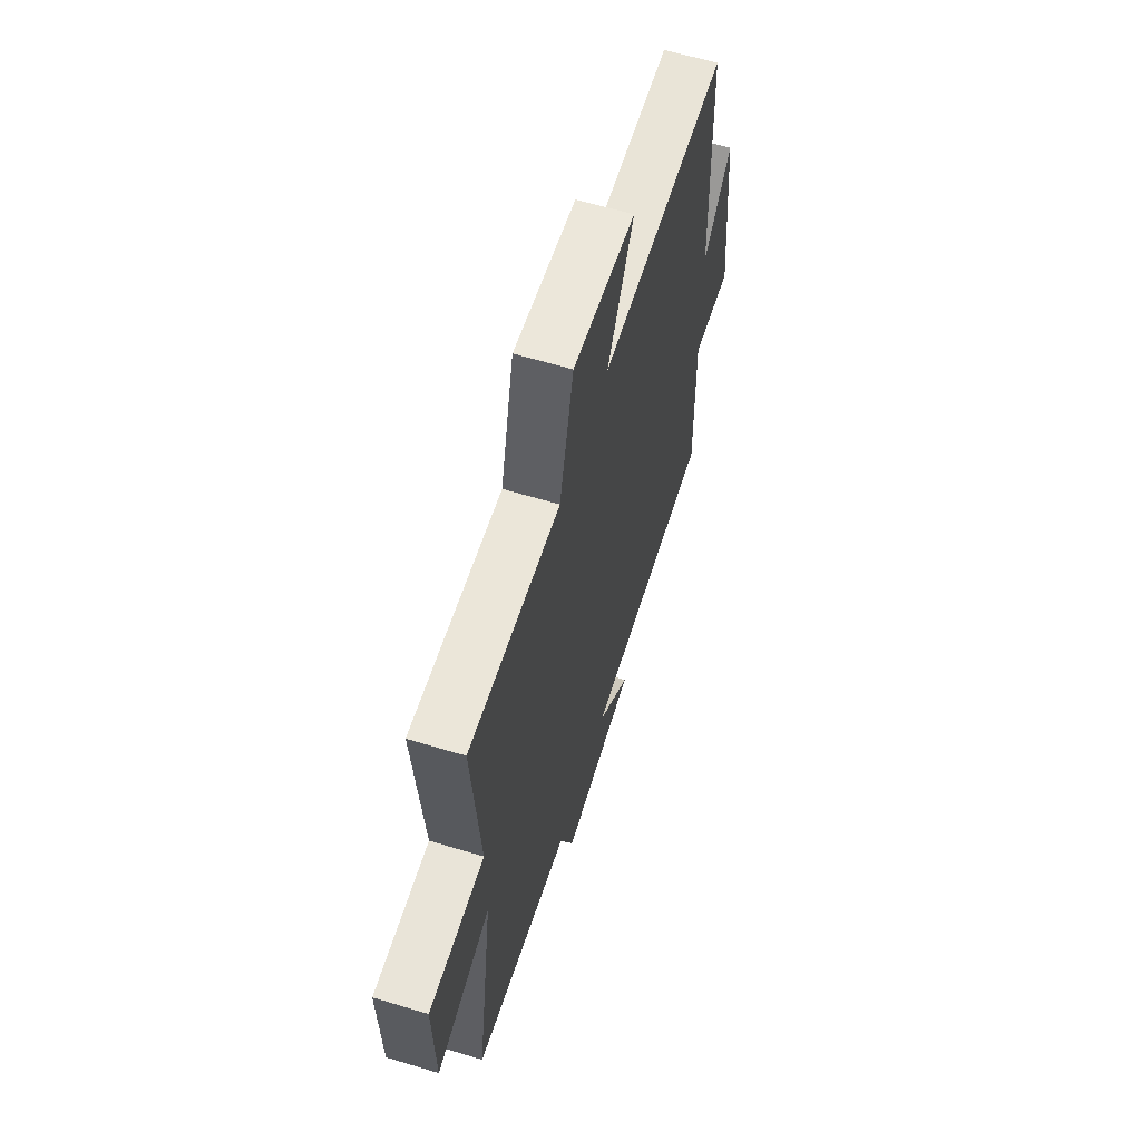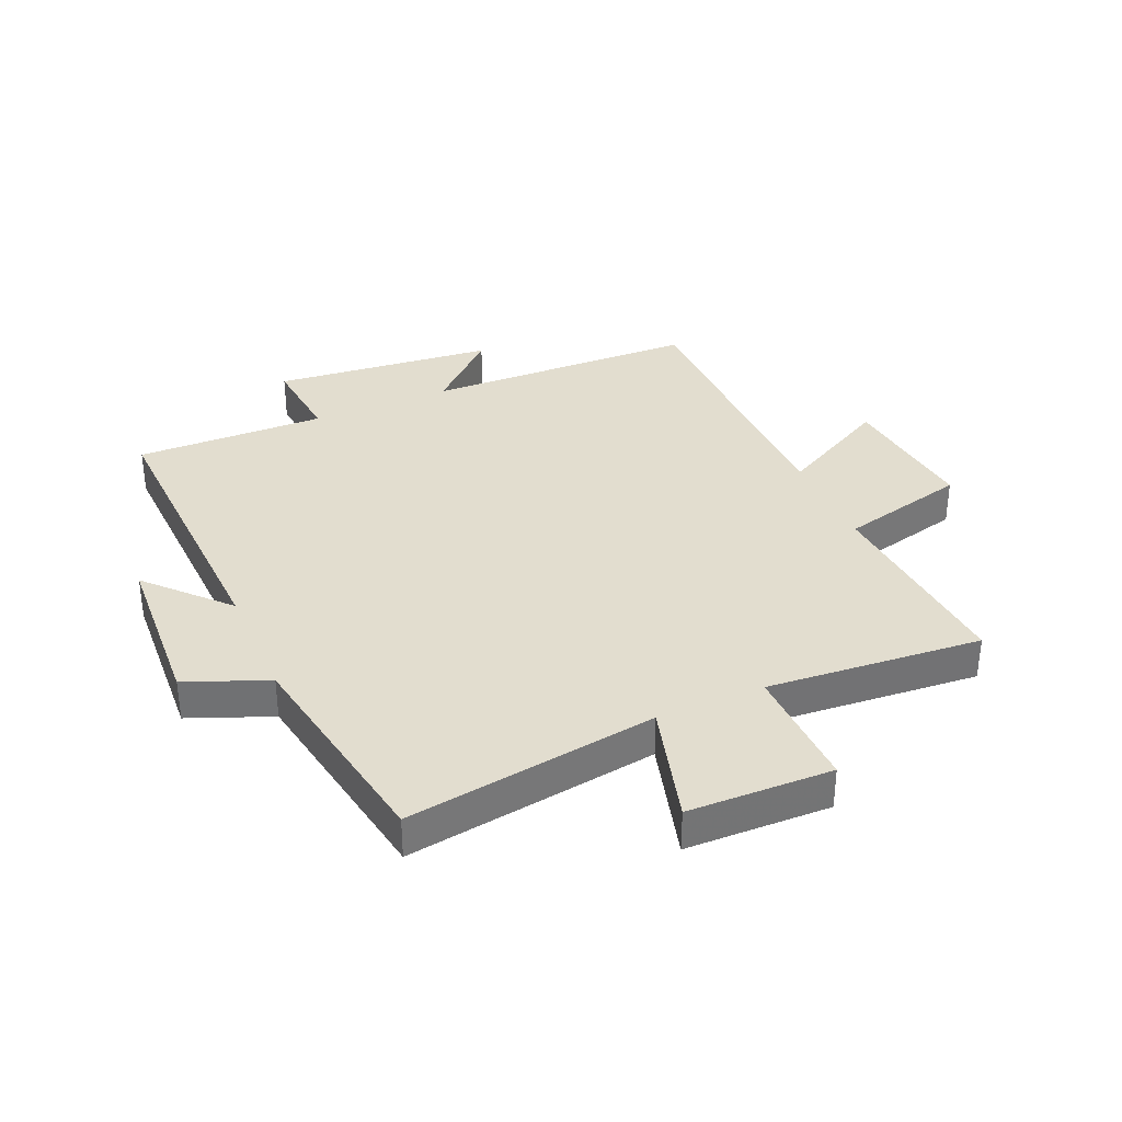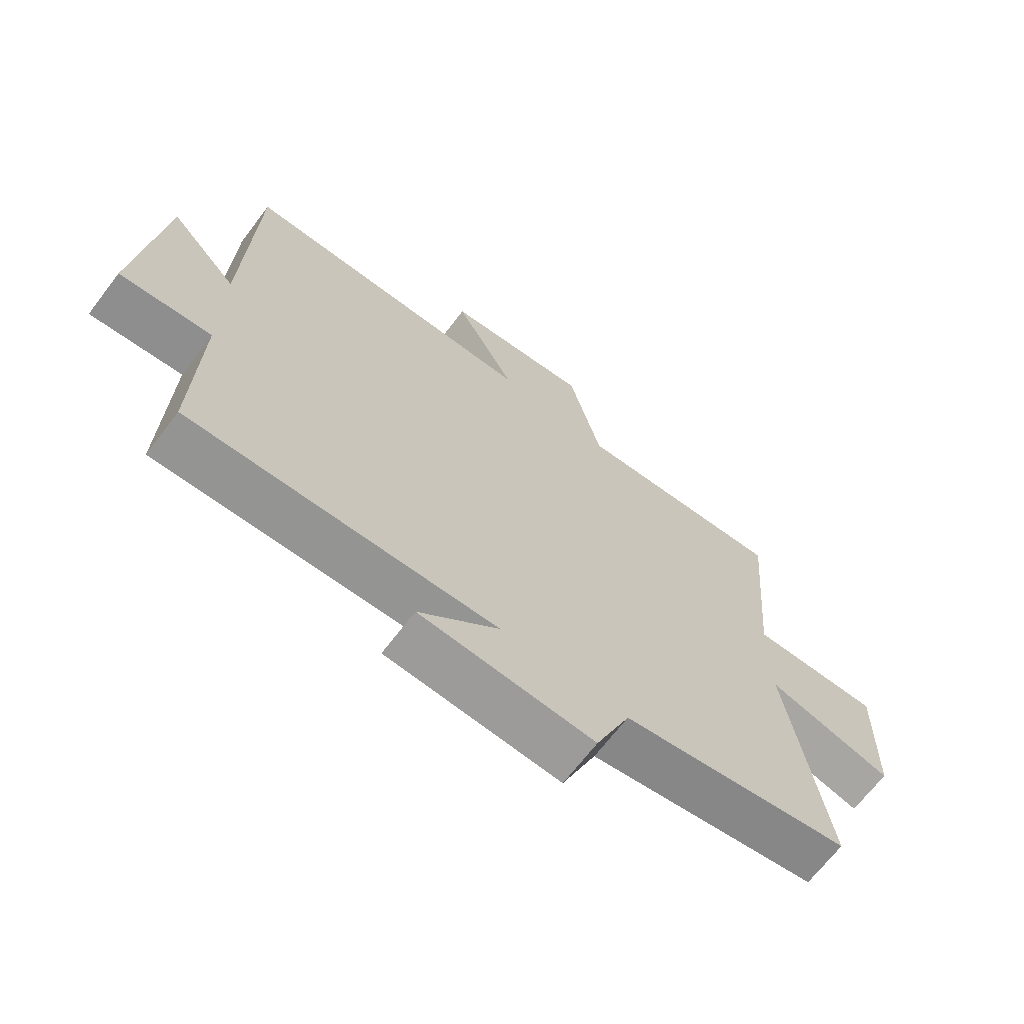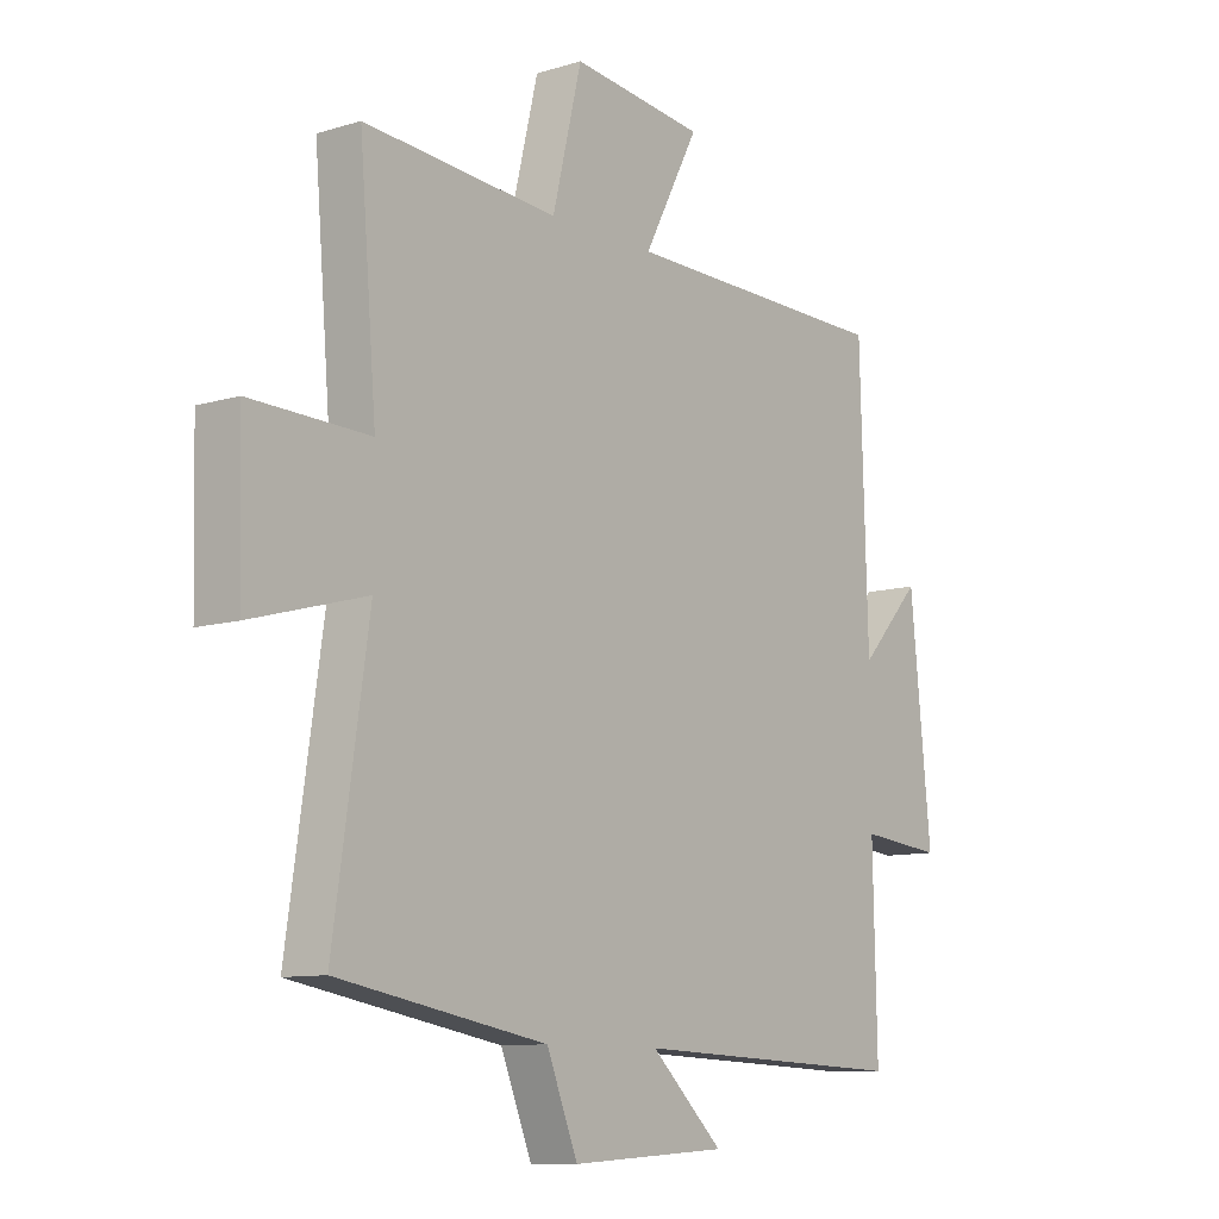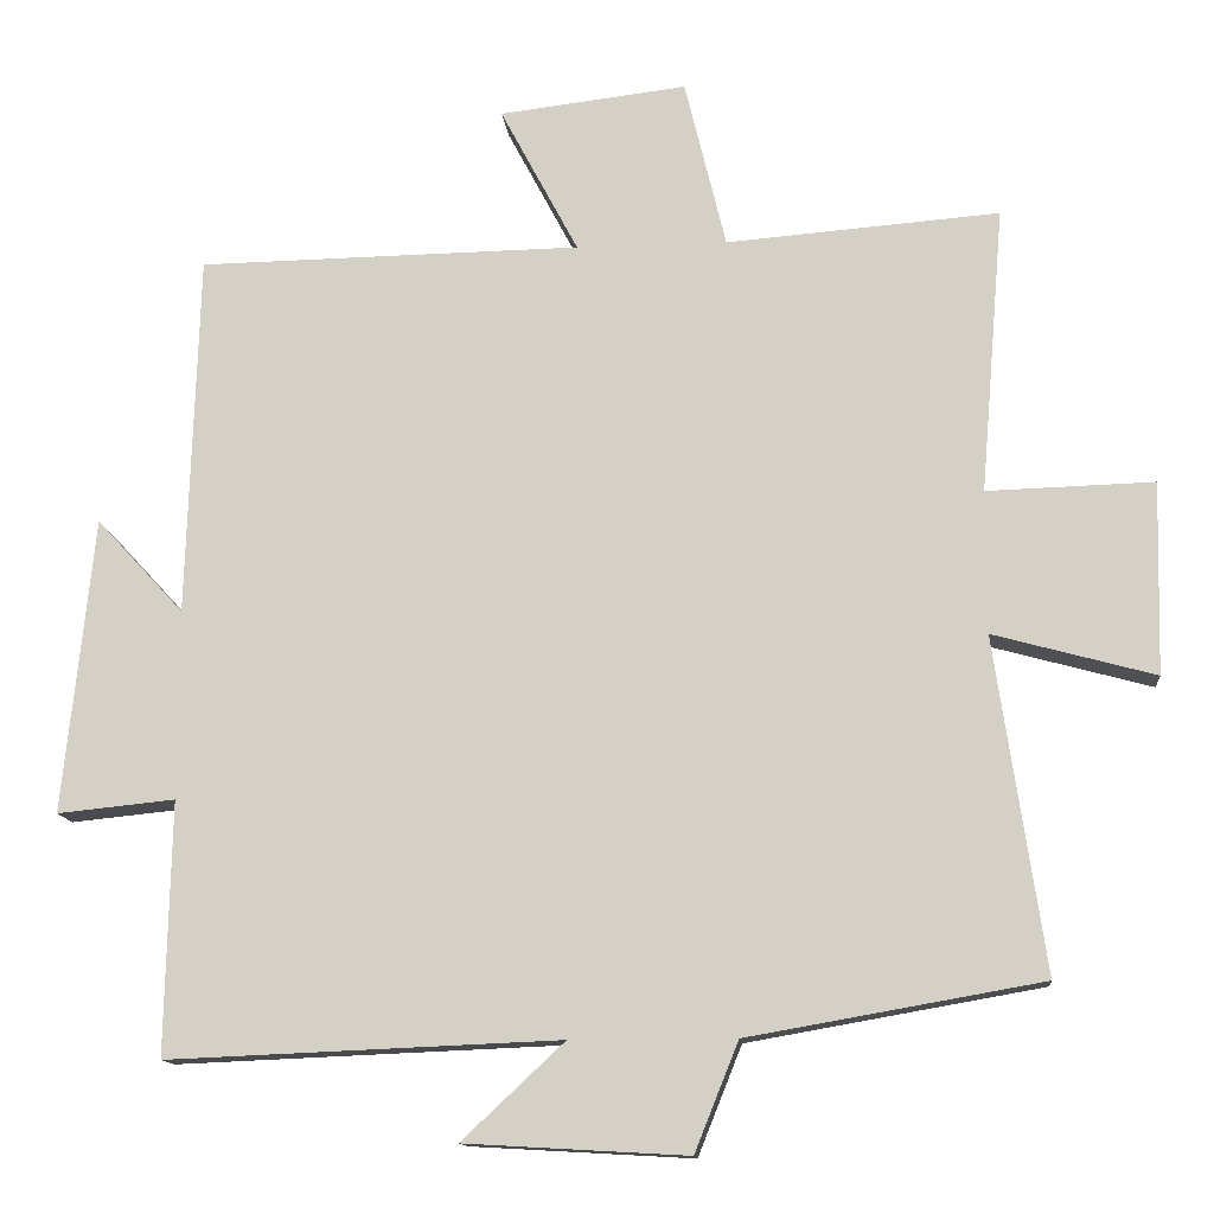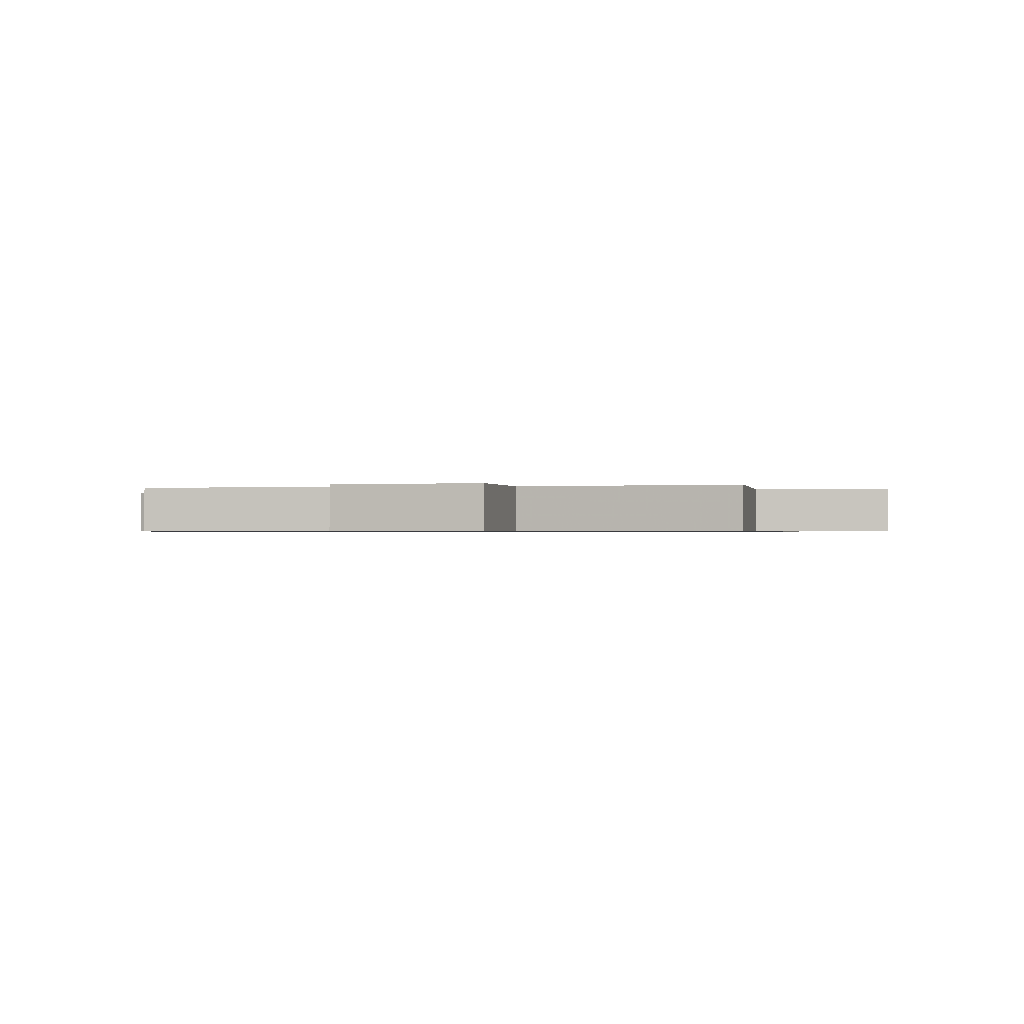
<metadata>
{"format":"obj","ext":"obj","renderer":"f3d","projection":"perspective","resolution":1024,"background":"white","views":[{"elev":62.1,"azim":-72.9,"up":"+Z"},{"elev":35.0,"azim":-113.5,"up":"+Y"},{"elev":-68.2,"azim":142.6,"up":"+Z"},{"elev":-9.9,"azim":-51.8,"up":"+Z"},{"elev":-13.2,"azim":-174.6,"up":"+Z"},{"elev":-0.6,"azim":-75.5,"up":"+Y"}]}
</metadata>
<code>
v -0.53 0.07 0.527
v -0.186 0.07 0.5
v -0.134 0.07 0.713
v 0.102 0.07 0.685
v 0.004 0.07 0.5
v 0.486 0.07 0.493
v 0.5 0.07 0.036
v 0.61 0.07 0.155
v 0.648 0.07 -0.217
v 0.5 0.07 -0.202
v 0.507 0.07 -0.52
v 0.014 0.07 -0.5
v 0.143 0.07 -0.621
v -0.137 0.07 -0.637
v -0.192 0.07 -0.5
v -0.562 0.07 -0.435
v -0.5 0.07 -0.014
v -0.704 0.07 -0.07
v -0.71 0.07 0.172
v -0.5 0.07 0.166
v -0.53 0 0.527
v -0.186 0 0.5
v -0.134 0 0.713
v 0.102 0 0.685
v 0.004 0 0.5
v 0.486 0 0.493
v 0.5 0 0.036
v 0.61 0 0.155
v 0.648 0 -0.217
v 0.5 0 -0.202
v 0.507 0 -0.52
v 0.014 0 -0.5
v 0.143 0 -0.621
v -0.137 0 -0.637
v -0.192 0 -0.5
v -0.562 0 -0.435
v -0.5 0 -0.014
v -0.704 0 -0.07
v -0.71 0 0.172
v -0.5 0 0.166
f 17 18 19 20
f 15 16 17
f 15 17 20
f 12 13 14 15
f 12 15 20 1
f 10 11 12 1
f 7 8 9 10
f 5 6 7 10
f 2 3 4 5
f 2 5 10
f 1 2 10
f 40 39 38 37
f 37 36 35
f 40 37 35
f 35 34 33 32
f 21 40 35 32
f 21 32 31 30
f 30 29 28 27
f 30 27 26 25
f 25 24 23 22
f 30 25 22
f 30 22 21
f 1 21 22 2
f 2 22 23 3
f 3 23 24 4
f 4 24 25 5
f 5 25 26 6
f 6 26 27 7
f 7 27 28 8
f 8 28 29 9
f 9 29 30 10
f 10 30 31 11
f 11 31 32 12
f 12 32 33 13
f 13 33 34 14
f 14 34 35 15
f 15 35 36 16
f 16 36 37 17
f 17 37 38 18
f 18 38 39 19
f 19 39 40 20
f 20 40 21 1

</code>
